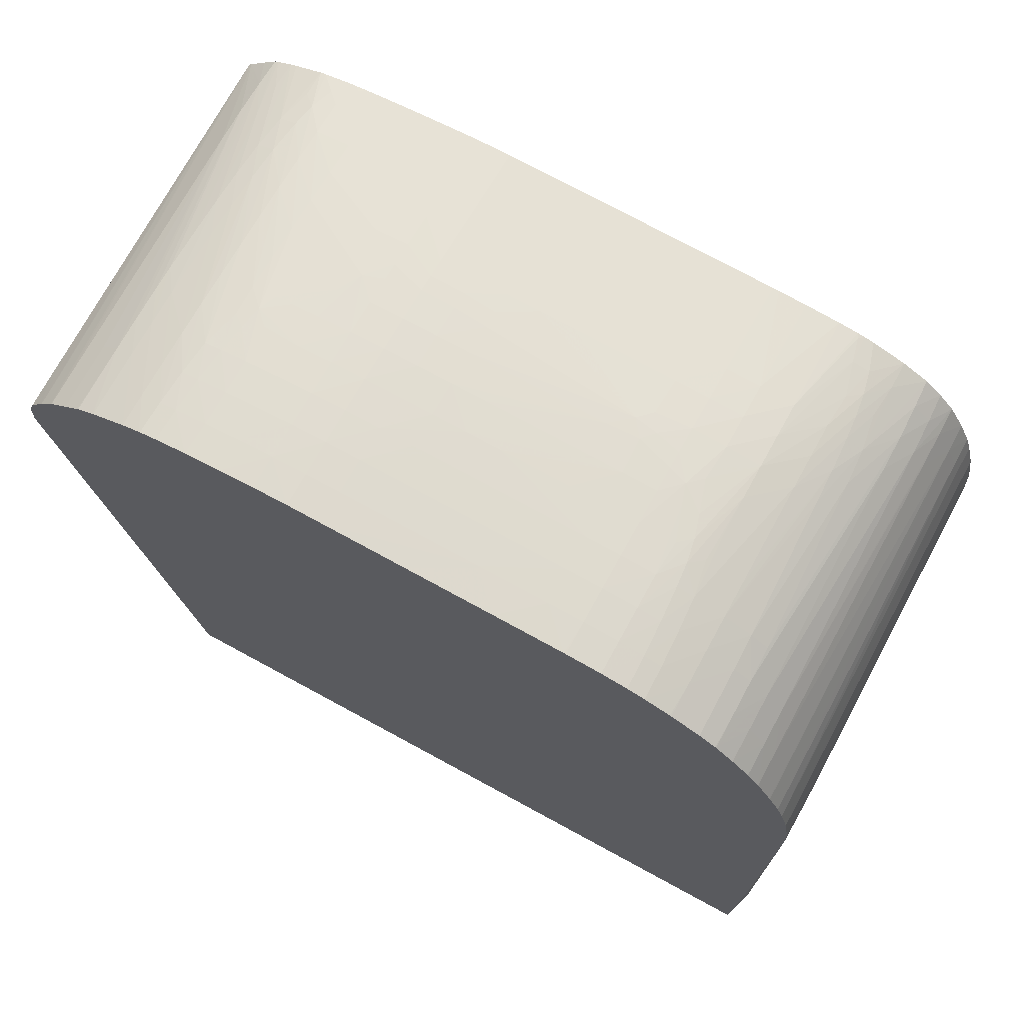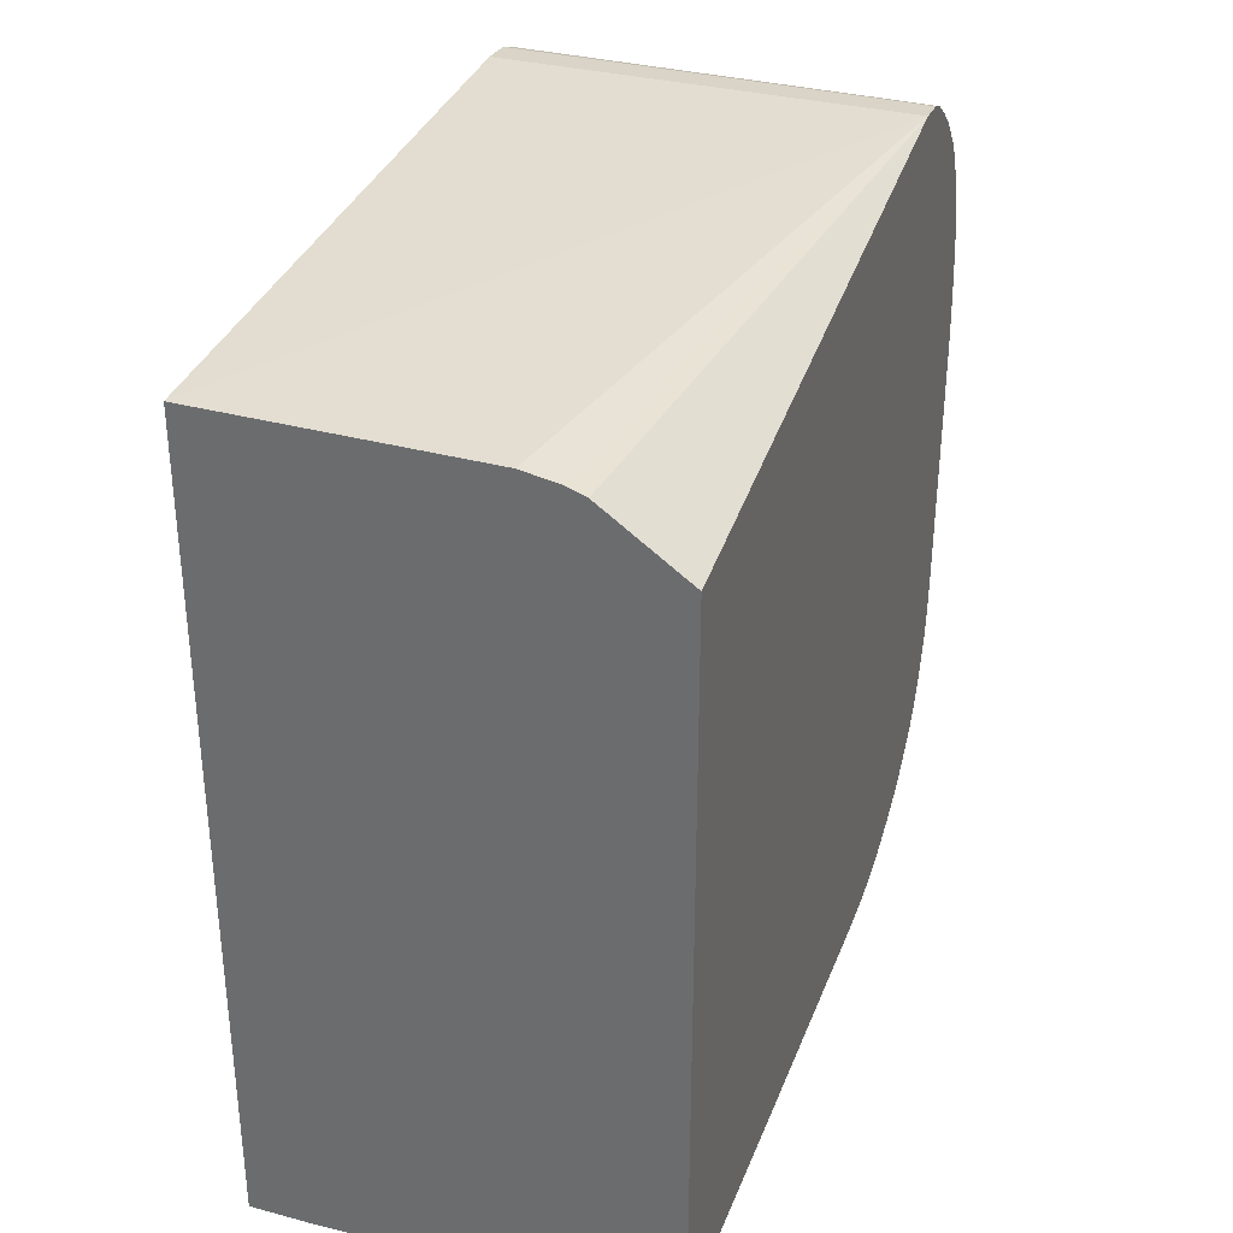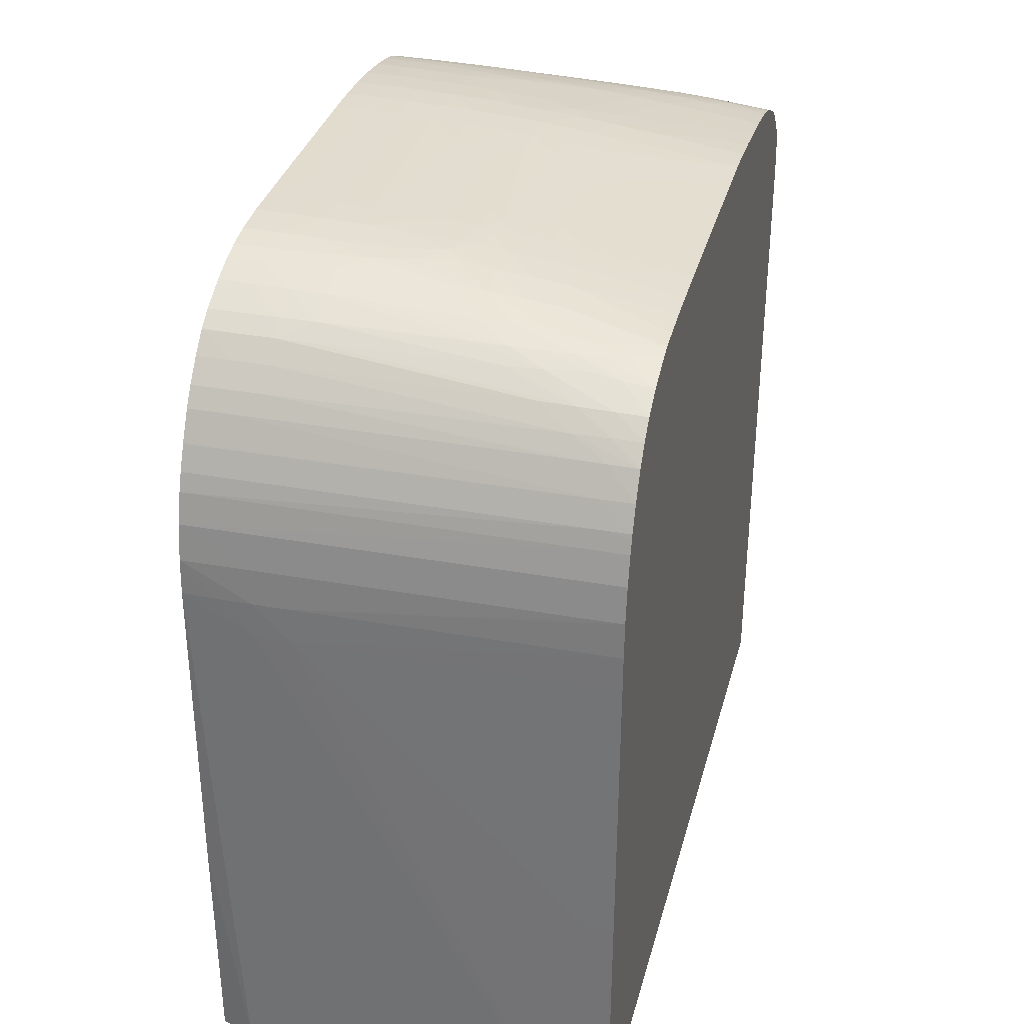
<metadata>
{"format":"obj","ext":"obj","renderer":"f3d","projection":"perspective","resolution":1024,"background":"white","views":[{"elev":72.2,"azim":-61.4,"up":"+Z"},{"elev":33.1,"azim":-160.9,"up":"+Y"},{"elev":32.4,"azim":14.3,"up":"+Z"}]}
</metadata>
<code>
v -10.36 2.504 25.75
v -9.318 2.504 25.74
v -9.318 3.602 25.71
v -10.36 3.602 25.73
v -10.36 1.403 25.74
v -9.318 1.403 25.72
v -8.217 2.504 25.71
v -8.217 3.602 25.68
v -9.318 4.704 25.63
v -10.36 4.704 25.65
v -10.36 -4.033 25.61
v -9.318 -2.995 25.62
v -8.217 1.403 25.69
v -8.217 -5.194 25.54
v -7.118 1.403 25.64
v -7.118 2.504 25.65
v -7.118 3.602 25.63
v -8.217 4.704 25.59
v -10.36 4.763 25.64
v -9.318 5.805 25.51
v -10.36 5.805 25.53
v -10.36 -6.236 25.55
v -9.318 -5.194 25.57
v -7.118 0.304 25.62
v -7.118 -0.7973 25.59
v -8.217 -6.296 25.51
v -7.118 -5.194 25.49
v -7.118 -4.096 25.52
v -6.018 -0.7973 25.54
v -6.018 0.304 25.56
v -6.018 1.403 25.58
v -6.018 2.504 25.59
v -6.018 3.602 25.56
v -7.118 4.704 25.54
v -7.118 5.805 25.42
v -8.217 5.805 25.47
v -8.217 6.74 25.32
v -9.318 6.805 25.34
v -10.36 5.86 25.52
v -10.36 -6.296 25.55
v -9.318 -6.296 25.53
v -9.318 -7.394 25.44
v -8.217 -7.394 25.41
v -7.118 -7.394 25.37
v -7.118 -6.296 25.46
v -4.918 -5.194 25.37
v -6.018 -4.096 25.46
v -6.018 -1.893 25.52
v -4.918 -4.096 25.4
v -4.918 -0.7973 25.47
v -4.918 0.304 25.5
v -4.918 1.403 25.51
v -4.918 2.504 25.51
v -4.918 3.602 25.47
v -6.018 4.704 25.47
v -5.91 5.911 25.33
v -5.472 6.35 25.24
v -6.205 6.491 25.27
v -7.118 6.631 25.3
v -7.118 7.182 25.19
v -8.217 7.291 25.21
v -10.36 6.844 25.35
v -9.318 7.356 25.22
v -10.36 -7.335 25.46
v -10.36 -7.394 25.46
v -9.318 -8.181 25.31
v -8.217 -8.135 25.29
v -7.118 -8.062 25.27
v -6.374 -7.992 25.25
v -5.64 -7.854 25.23
v -6.012 -7.449 25.3
v -4.918 -7.088 25.27
v -6.018 -6.296 25.39
v -3.765 -5.145 25.28
v -4.918 -6.296 25.33
v -4.12 -6.296 25.27
v -3.818 -4.096 25.31
v -3.818 0.304 25.4
v -3.818 1.403 25.42
v -3.818 2.504 25.42
v -3.149 4.257 25.26
v -4.918 4.704 25.37
v -3.818 3.602 25.37
v -4.918 5.571 25.28
v -4.918 6.119 25.22
v -2.719 6.904 24.91
v -3.818 6.904 25.01
v -4.918 6.904 25.1
v -5.91 6.875 25.18
v -2.719 8.005 24.7
v -3.818 8.005 24.77
v -4.918 8.005 24.84
v -6.018 8.005 24.9
v -7.118 8.005 24.95
v -10.36 7.392 25.23
v -8.217 8.005 24.97
v -9.318 8.005 25
v -10.36 -8.205 25.31
v -9.318 -8.732 25.16
v -8.217 -8.685 25.14
v -7.118 -8.612 25.13
v -6.012 -8.412 25.13
v -3.818 -8.496 24.98
v -4.918 -7.638 25.21
v -2.719 -8.496 24.9
v -4.31 -6.893 25.25
v -3.242 -4.745 25.25
v -3.362 -5.48 25.23
v -3.571 -6.296 25.21
v -2.855 0.304 25.29
v -2.773 1.403 25.3
v -2.753 2.504 25.3
v -2.935 3.602 25.28
v -3.892 4.654 25.28
v -2.385 3.602 25.22
v -1.619 4.704 25.03
v -0.5191 6.904 24.68
v -1.619 6.904 24.8
v -2.719 5.805 25.04
v -3.892 5.73 25.16
v -0.5191 8.005 24.51
v -1.619 8.005 24.61
v -0.5191 8.901 24.27
v -1.619 8.981 24.32
v -2.719 9.036 24.35
v -3.818 9.075 24.38
v -6.018 9.104 24.45
v -10.36 7.428 25.22
v -7.118 9.104 24.47
v -10.36 8.005 25.01
v -10.36 -8.755 25.16
v -9.318 -9.594 24.83
v -8.217 -9.594 24.82
v -7.118 -9.594 24.79
v -4.918 -8.496 25.04
v -6.018 -9.594 24.74
v -2.719 -9.594 24.59
v -3.893 -7.314 25.17
v -1.619 -9.594 24.51
v -0.5191 -9.594 24.41
v -1.619 -8.496 24.79
v -2.719 -7.394 25.05
v -2.812 -5.145 25.18
v -1.619 -1.893 25.09
v -1.619 -0.7973 25.11
v -2.394 -0.7973 25.22
v -2.306 0.304 25.23
v -2.719 -6.296 25.12
v -2.223 1.403 25.24
v -2.203 2.504 25.24
v -1.619 3.602 25.13
v -0.5191 4.704 24.89
v 0.5819 6.904 24.53
v 0.5819 8.005 24.39
v 1.335 8.644 24.17
v 0.5819 8.771 24.22
v 0.5819 9.319 24.02
v -0.5191 9.452 24.06
v -1.619 9.532 24.09
v -2.719 9.587 24.11
v -3.818 9.626 24.13
v -5.251 9.665 24.15
v -6.018 9.675 24.16
v -8.217 9.104 24.48
v -10.36 8.065 24.98
v -10.36 -9.547 24.86
v -10.36 -9.594 24.84
v -10.36 -10.46 24.4
v -9.318 -10.5 24.37
v -8.217 -10.49 24.36
v -7.118 -10.47 24.35
v -2.719 -10.34 24.26
v -1.619 -10.32 24.23
v -0.5191 -10.25 24.19
v 0.2221 -10.18 24.16
v 0.9557 -10.08 24.13
v 0.5857 -9.667 24.27
v 1.682 -9.366 24.22
v -0.5191 -8.496 24.66
v -1.619 -7.394 24.92
v -1.619 -5.194 25.02
v -1.619 -4.096 25.04
v -1.619 -6.296 24.98
v -0.5191 -2.995 24.91
v 2.585 1.403 24.55
v -1.619 0.304 25.13
v -1.619 1.403 25.15
v -1.619 2.504 25.16
v -0.5191 3.602 24.98
v 2.585 4.704 24.46
v 2.585 5.805 24.37
v 2.585 6.924 24.25
v 2.585 7.4 24.19
v 1.693 8.023 24.23
v 2.068 8.402 24.12
v 2.585 8.909 23.91
v 2.585 9.093 23.86
v 1.693 9.046 23.99
v 2.585 9.994 23.5
v 2.585 10.2 23.4
v 1.682 10.2 23.49
v 0.5819 10.2 23.56
v 1.682 10.83 23.11
v 0.5819 10.85 23.13
v -0.5191 10.86 23.14
v -7.118 9.683 24.16
v -9.318 9.104 24.49
v -10.36 9.104 24.49
v -10.36 -10.51 24.37
v -8.217 -11.04 23.99
v -7.118 -11.03 23.97
v -1.619 -10.87 23.9
v -0.5191 -10.8 23.9
v 0.5857 -10.61 23.92
v 1.682 -10.7 23.77
v 2.585 -10.7 23.67
v 1.682 -9.916 24.09
v 2.585 -9.625 24.04
v 2.585 -9.332 24.11
v 2.436 -9.168 24.17
v 2.585 -9.103 24.16
v 0.5819 -8.496 24.51
v -0.5191 -7.394 24.77
v -0.5191 -5.194 24.86
v -0.5191 -6.296 24.82
v 2.585 -5.194 24.4
v 2.585 2.306 24.56
v 2.585 2.504 24.56
v 2.585 3.405 24.54
v 2.585 3.602 24.54
v 2.585 4.506 24.48
v 2.585 7.797 24.14
v 2.457 7.667 24.18
v 2.585 8.023 24.1
v 2.585 8.137 24.09
v 2.585 10.69 23.15
v 2.585 10.8 23.08
v 2.585 11.25 22.62
v 2.585 11.78 22.06
v -9.318 10.83 23.12
v -1.619 10.85 23.14
v -8.217 10.23 23.68
v -7.118 10.23 23.68
v -8.217 9.683 24.17
v 2.585 11.87 21.97
v -10.36 9.135 24.47
v -10.36 -11.03 24.02
v -9.318 -11.05 23.99
v -8.217 -11.63 23.44
v -0.5191 -11.58 23.35
v 0.5819 -11.58 23.32
v 1.682 -11.55 23.28
v 2.585 -11.5 23.23
v 2.585 -8.485 24.23
v 2.585 -7.394 24.32
v 2.585 -6.493 24.36
v 2.585 -5.392 24.4
v 2.585 -6.296 24.37
v -8.217 10.83 23.13
v -10.36 10.85 23.08
v -10.36 10.83 23.12
v -10.36 10.23 23.67
v -9.318 10.23 23.67
v -10.36 9.706 24.13
v -10.36 9.675 24.16
v 2.585 12.07 21.39
v -9.318 12.01 21.28
v 0.9177 11.86 21.95
v -10.36 11.32 22.49
v -9.318 11.33 22.49
v -10.36 -11.05 23.99
v -9.318 -11.63 23.44
v -8.217 -12.18 22.81
v 0.5819 -12.13 22.79
v 1.682 -12.1 22.78
v 2.585 -12.05 22.75
v 2.585 12.17 20.29
v -10.36 12.09 20.29
v -10.36 12.01 21.2
v -10.36 12 21.26
v -9.318 11.8 21.83
v -8.217 11.81 21.84
v -10.36 11.8 21.81
v -10.36 -11.59 23.48
v -10.36 -11.62 23.44
v -9.318 -12.18 22.81
v -9.318 -12.56 22.26
v 0.5819 -12.54 22.24
v 1.682 -12.55 22.22
v 2.585 -12.54 22.2
v 2.585 11.39 -0.167
v -6.018 11.23 -0.167
v -7.118 11.03 -0.167
v -7.733 10.81 -0.167
v -10.36 8.927 -0.167
v -10.36 -12.17 22.81
v -10.36 -12.53 22.29
v -10.36 -12.56 22.26
v -10.36 -13.01 21.44
v 1.682 -13.03 21.39
v 2.585 -13.02 21.39
v 2.585 -14.33 -0.167
v -10.36 -13.89 -0.167
v -10.36 -13.04 21.39
v -10.36 -13.38 20.67
v 1.682 -13.38 20.65
v 2.585 -13.38 20.64
v 2.585 -14.27 4.697
v 0.5819 -14.36 -0.167
v -9.318 -14.21 -0.167
v -10.36 -14.01 7.095
v -10.36 -13.58 20.12
v 2.585 -13.41 20.54
v 1.682 -13.56 20.1
v 2.585 -14.27 4.895
v 2.585 -14.23 7.095
v 1.682 -14.24 7.095
v -7.118 -14.12 15.89
v -8.217 -14.12 15.89
v -10.36 -14.06 16.99
v -10.36 -13.83 19.19
v 2.585 -13.56 20.09
v 1.682 -13.8 19.19
v 2.585 -13.8 19.19
v 2.585 -13.6 19.93
v 2.585 -14.07 15.89
v -7.118 -14.1 16.99
v -8.217 -14.1 16.99
v 2.585 -14.05 16.99
v -9.318 -14.08 16.99
v -10.36 -14.01 18.09
v -8.217 -14 18.09
v 1.682 -13.98 18.09
v 2.585 -13.98 18.09
f 1 2 3
f 1 3 4
f 1 4 10
f 1 10 19
f 1 19 21
f 1 21 39
f 1 39 62
f 1 62 95
f 1 95 128
f 1 128 130
f 1 130 165
f 1 165 208
f 1 208 246
f 1 246 265
f 1 265 264
f 1 264 262
f 1 262 261
f 1 261 260
f 1 260 269
f 1 269 283
f 1 283 280
f 1 280 279
f 1 279 278
f 1 278 295
f 1 295 303
f 1 303 311
f 1 311 320
f 1 320 331
f 1 331 321
f 1 321 312
f 1 312 305
f 1 305 304
f 1 304 299
f 1 299 298
f 1 298 297
f 1 297 296
f 1 296 285
f 1 285 284
f 1 284 271
f 1 271 247
f 1 247 209
f 1 209 168
f 1 168 167
f 1 167 166
f 1 166 131
f 1 131 98
f 1 98 65
f 1 65 64
f 1 64 40
f 1 40 22
f 1 22 11
f 1 11 5
f 1 5 6
f 1 6 2
f 2 6 13
f 2 13 7
f 2 7 3
f 3 7 8
f 3 8 9
f 3 9 10
f 3 10 4
f 5 11 12
f 5 12 6
f 6 12 14
f 6 14 13
f 7 13 15
f 7 15 16
f 7 16 17
f 7 17 8
f 8 17 18
f 8 18 9
f 9 19 10
f 9 18 36
f 9 36 20
f 9 20 21
f 9 21 19
f 11 22 23
f 11 23 12
f 12 23 14
f 13 24 15
f 13 14 28
f 13 28 25
f 13 25 24
f 14 23 41
f 14 41 26
f 14 26 27
f 14 27 28
f 15 24 29
f 15 29 30
f 15 30 31
f 15 31 16
f 16 31 32
f 16 32 17
f 17 32 33
f 17 33 34
f 17 34 18
f 18 34 35
f 18 35 36
f 20 36 37
f 20 37 38
f 20 38 39
f 20 39 21
f 22 40 41
f 22 41 23
f 24 25 29
f 25 28 29
f 26 41 42
f 26 42 43
f 26 43 44
f 26 44 45
f 26 45 27
f 27 45 46
f 27 46 47
f 27 47 48
f 27 48 29
f 27 29 28
f 29 48 46
f 29 46 49
f 29 49 50
f 29 50 51
f 29 51 30
f 30 51 31
f 31 51 52
f 31 52 32
f 32 52 53
f 32 53 33
f 33 53 54
f 33 54 55
f 33 55 34
f 34 55 35
f 35 55 56
f 35 56 57
f 35 57 58
f 35 58 59
f 35 59 36
f 36 59 37
f 37 59 60
f 37 60 61
f 37 61 38
f 38 62 39
f 38 61 63
f 38 63 62
f 40 64 41
f 41 64 42
f 42 64 65
f 42 65 66
f 42 66 67
f 42 67 43
f 43 67 68
f 43 68 69
f 43 69 44
f 44 69 70
f 44 70 71
f 44 71 72
f 44 72 45
f 45 72 73
f 45 73 46
f 46 74 49
f 46 48 47
f 46 73 75
f 46 75 76
f 46 76 74
f 49 74 50
f 50 74 77
f 50 77 51
f 51 78 79
f 51 79 52
f 51 77 78
f 52 79 80
f 52 80 53
f 53 80 54
f 54 81 82
f 54 82 55
f 54 80 83
f 54 83 81
f 55 57 56
f 55 82 57
f 57 82 84
f 57 84 85
f 57 85 86
f 57 86 87
f 57 87 88
f 57 88 58
f 58 88 89
f 58 89 59
f 59 89 60
f 60 88 90
f 60 90 91
f 60 91 92
f 60 92 93
f 60 93 61
f 60 89 88
f 61 93 94
f 61 94 63
f 62 63 95
f 63 94 96
f 63 96 97
f 63 97 95
f 65 98 66
f 66 98 99
f 66 99 100
f 66 100 67
f 67 100 101
f 67 101 68
f 68 101 69
f 69 101 102
f 69 102 103
f 69 103 70
f 70 104 72
f 70 72 71
f 70 103 105
f 70 105 104
f 72 106 73
f 72 104 106
f 73 106 75
f 74 107 77
f 74 76 108
f 74 108 107
f 75 106 76
f 76 106 109
f 76 109 108
f 77 107 78
f 78 110 79
f 78 107 110
f 79 110 111
f 79 111 112
f 79 112 80
f 80 112 113
f 80 113 83
f 81 114 82
f 81 83 113
f 81 113 115
f 81 115 116
f 81 116 117
f 81 117 118
f 81 118 119
f 81 119 86
f 81 86 120
f 81 120 114
f 82 114 84
f 84 114 85
f 85 114 120
f 85 120 86
f 86 119 118
f 86 118 121
f 86 121 122
f 86 122 87
f 87 122 88
f 88 122 90
f 90 122 123
f 90 123 91
f 91 123 124
f 91 124 92
f 92 124 93
f 93 124 125
f 93 125 94
f 94 125 126
f 94 126 127
f 94 127 96
f 95 97 128
f 96 127 129
f 96 129 97
f 97 130 128
f 97 129 130
f 98 131 99
f 99 131 132
f 99 132 133
f 99 133 100
f 100 133 134
f 100 134 101
f 101 135 102
f 101 134 136
f 101 136 137
f 101 137 135
f 102 135 103
f 103 135 137
f 103 137 105
f 104 138 106
f 104 105 138
f 105 137 139
f 105 139 140
f 105 140 141
f 105 141 142
f 105 142 138
f 106 138 142
f 106 142 109
f 107 108 143
f 107 143 144
f 107 144 145
f 107 145 146
f 107 146 147
f 107 147 110
f 108 109 148
f 108 148 143
f 109 142 148
f 110 147 149
f 110 149 111
f 111 149 150
f 111 150 112
f 112 150 115
f 112 115 113
f 115 151 116
f 115 150 151
f 116 151 152
f 116 152 153
f 116 153 117
f 117 153 154
f 117 154 118
f 118 154 121
f 121 154 155
f 121 155 156
f 121 156 122
f 122 156 123
f 123 156 157
f 123 157 158
f 123 158 124
f 124 158 159
f 124 159 125
f 125 159 160
f 125 160 126
f 126 160 127
f 127 160 161
f 127 161 162
f 127 162 129
f 129 162 163
f 129 163 164
f 129 164 130
f 130 164 165
f 131 166 132
f 132 166 167
f 132 167 168
f 132 168 169
f 132 169 170
f 132 170 133
f 133 170 171
f 133 171 134
f 134 171 172
f 134 172 173
f 134 173 136
f 136 173 137
f 137 173 174
f 137 174 175
f 137 175 139
f 139 175 140
f 140 175 176
f 140 176 177
f 140 177 141
f 141 177 178
f 141 178 179
f 141 179 180
f 141 180 142
f 142 180 148
f 143 181 182
f 143 182 144
f 143 148 183
f 143 183 181
f 144 182 184
f 144 184 185
f 144 185 145
f 145 185 186
f 145 186 149
f 145 149 147
f 145 147 146
f 148 180 183
f 149 186 187
f 149 187 188
f 149 188 150
f 150 188 189
f 150 189 151
f 151 189 152
f 152 190 191
f 152 191 153
f 152 189 190
f 153 191 192
f 153 192 193
f 153 193 194
f 153 194 154
f 154 194 195
f 154 195 155
f 155 195 196
f 155 196 197
f 155 197 198
f 155 198 156
f 156 198 157
f 157 198 197
f 157 197 199
f 157 199 200
f 157 200 158
f 158 200 201
f 158 201 159
f 159 201 202
f 159 202 160
f 160 202 203
f 160 203 161
f 161 203 162
f 162 203 204
f 162 204 163
f 163 204 205
f 163 205 206
f 163 206 164
f 164 206 207
f 164 207 165
f 165 207 208
f 168 209 169
f 169 209 210
f 169 210 170
f 170 210 171
f 171 210 211
f 171 211 212
f 171 212 172
f 172 212 213
f 172 213 173
f 173 213 174
f 174 213 214
f 174 214 175
f 175 214 215
f 175 215 176
f 176 215 216
f 176 216 217
f 176 217 177
f 177 217 178
f 178 217 218
f 178 218 219
f 178 219 220
f 178 220 179
f 179 220 221
f 179 221 222
f 179 222 223
f 179 223 180
f 180 223 183
f 181 224 182
f 181 183 225
f 181 225 224
f 182 224 226
f 182 226 184
f 183 223 225
f 184 226 185
f 185 227 186
f 185 226 257
f 185 257 258
f 185 258 256
f 185 256 255
f 185 255 254
f 185 254 221
f 185 221 219
f 185 219 218
f 185 218 216
f 185 216 253
f 185 253 276
f 185 276 290
f 185 290 301
f 185 301 307
f 185 307 313
f 185 313 322
f 185 322 325
f 185 325 324
f 185 324 334
f 185 334 329
f 185 329 326
f 185 326 316
f 185 316 315
f 185 315 308
f 185 308 302
f 185 302 291
f 185 291 277
f 185 277 266
f 185 266 245
f 185 245 239
f 185 239 238
f 185 238 237
f 185 237 236
f 185 236 200
f 185 200 199
f 185 199 197
f 185 197 196
f 185 196 235
f 185 235 234
f 185 234 232
f 185 232 193
f 185 193 192
f 185 192 191
f 185 191 190
f 185 190 231
f 185 231 230
f 185 230 229
f 185 229 228
f 185 228 227
f 186 227 187
f 187 227 228
f 187 228 188
f 188 228 189
f 189 228 229
f 189 229 230
f 189 230 231
f 189 231 190
f 193 232 233
f 193 233 194
f 194 234 235
f 194 235 195
f 194 233 234
f 195 235 196
f 200 236 201
f 201 236 202
f 202 236 237
f 202 237 203
f 203 237 238
f 203 238 239
f 203 239 204
f 204 239 205
f 205 240 241
f 205 241 242
f 205 242 243
f 205 243 244
f 205 244 206
f 205 239 245
f 205 245 240
f 206 244 208
f 206 208 207
f 208 244 246
f 209 247 248
f 209 248 210
f 210 248 249
f 210 249 250
f 210 250 211
f 211 250 251
f 211 251 212
f 212 251 213
f 213 215 214
f 213 251 252
f 213 252 253
f 213 253 215
f 215 253 216
f 216 218 217
f 219 221 220
f 221 254 222
f 222 254 223
f 223 255 256
f 223 256 225
f 223 254 255
f 224 225 257
f 224 257 226
f 225 256 258
f 225 258 257
f 232 234 233
f 240 242 259
f 240 259 241
f 240 245 260
f 240 260 261
f 240 261 262
f 240 262 263
f 240 263 242
f 241 259 242
f 242 263 264
f 242 264 244
f 242 244 243
f 244 264 265
f 244 265 246
f 245 266 267
f 245 267 268
f 245 268 269
f 245 269 270
f 245 270 260
f 247 271 248
f 248 271 249
f 249 272 286
f 249 286 273
f 249 273 274
f 249 274 250
f 249 271 272
f 250 274 251
f 251 274 275
f 251 275 252
f 252 275 276
f 252 276 253
f 260 270 269
f 262 264 263
f 266 277 267
f 267 277 278
f 267 278 279
f 267 279 280
f 267 280 281
f 267 281 282
f 267 282 268
f 268 282 269
f 269 282 281
f 269 281 283
f 271 284 272
f 272 284 285
f 272 285 286
f 273 286 287
f 273 287 288
f 273 288 289
f 273 289 274
f 274 289 290
f 274 290 275
f 275 290 276
f 277 291 278
f 278 291 292
f 278 292 293
f 278 293 294
f 278 294 295
f 280 283 281
f 285 296 286
f 286 296 297
f 286 297 287
f 287 297 298
f 287 298 299
f 287 299 300
f 287 300 288
f 288 300 289
f 289 300 301
f 289 301 290
f 291 302 309
f 291 309 310
f 291 310 303
f 291 303 295
f 291 295 294
f 291 294 293
f 291 293 292
f 299 304 300
f 300 304 305
f 300 305 306
f 300 306 307
f 300 307 301
f 302 308 309
f 303 310 311
f 305 312 306
f 306 313 307
f 306 312 314
f 306 314 313
f 308 315 309
f 309 315 316
f 309 316 317
f 309 317 318
f 309 318 319
f 309 319 310
f 310 319 320
f 310 320 311
f 312 321 314
f 313 314 322
f 314 321 323
f 314 323 324
f 314 324 325
f 314 325 322
f 316 326 317
f 317 326 318
f 318 327 328
f 318 328 319
f 318 326 329
f 318 329 327
f 319 328 330
f 319 330 320
f 320 330 331
f 321 331 332
f 321 332 333
f 321 333 323
f 323 333 334
f 323 334 324
f 327 329 334
f 327 334 333
f 327 333 328
f 328 333 332
f 328 332 331
f 328 331 330

</code>
